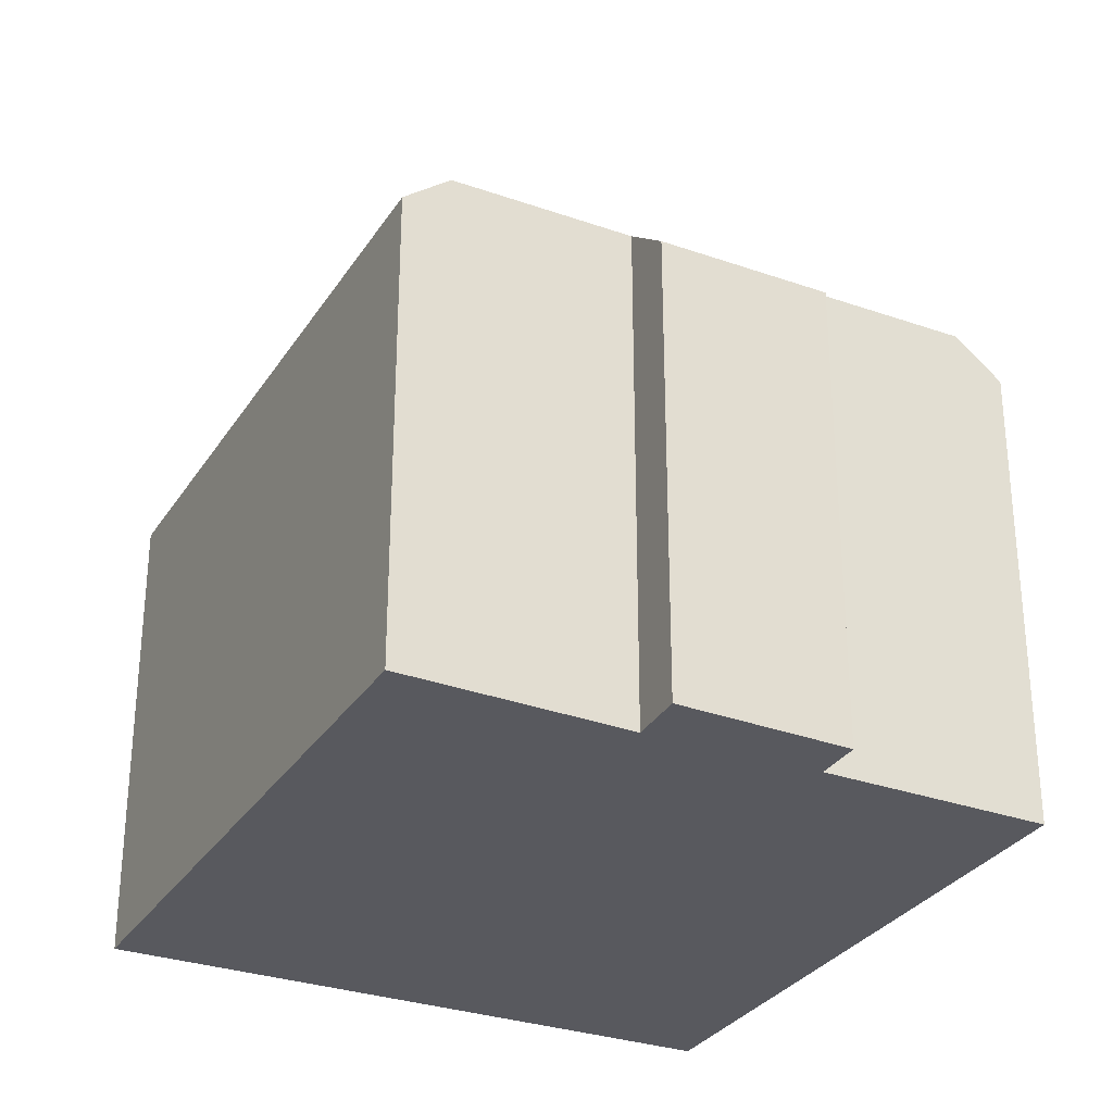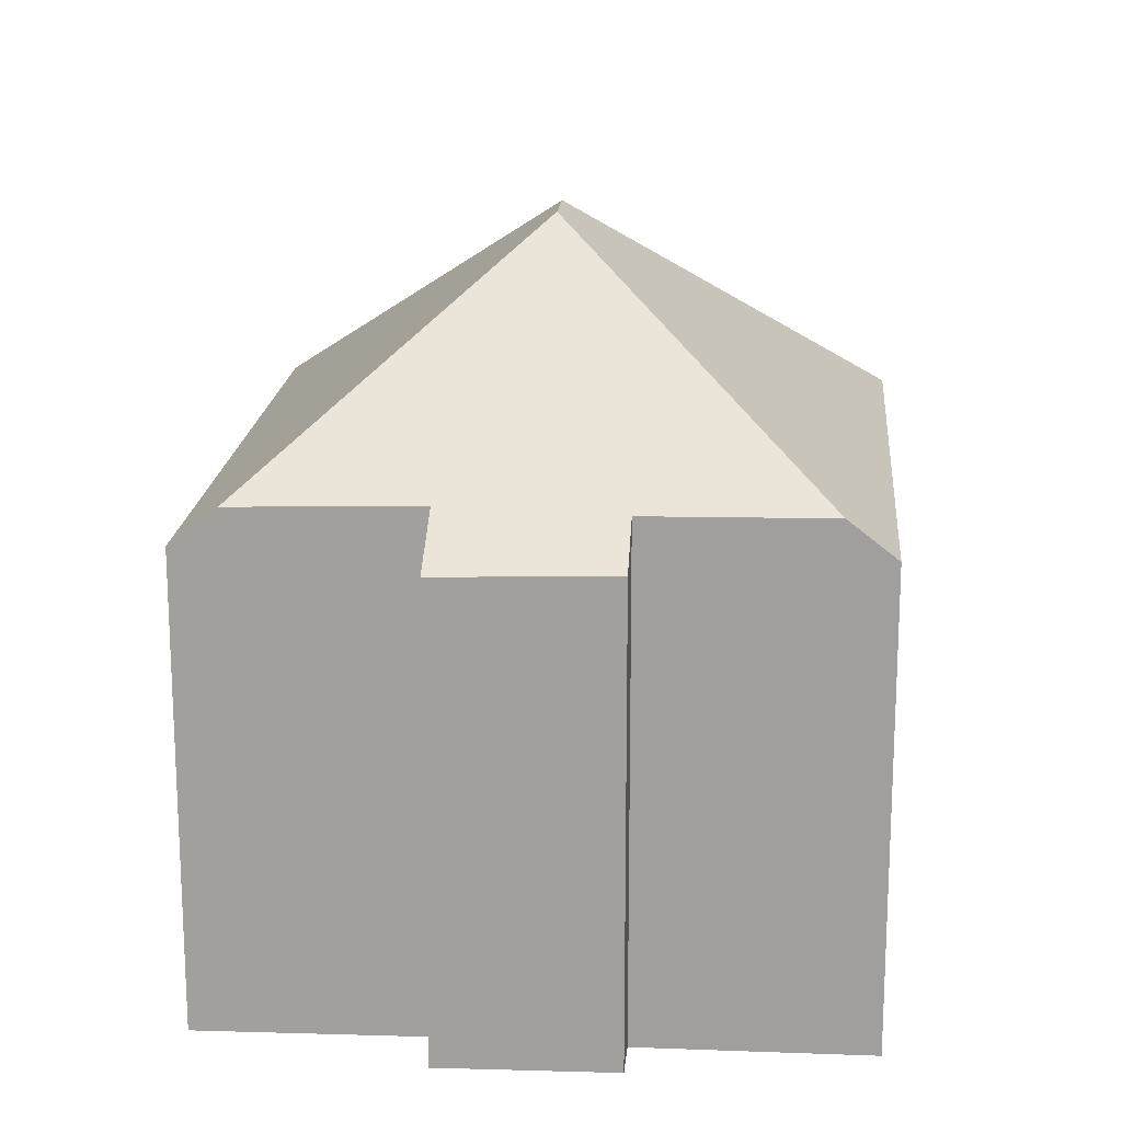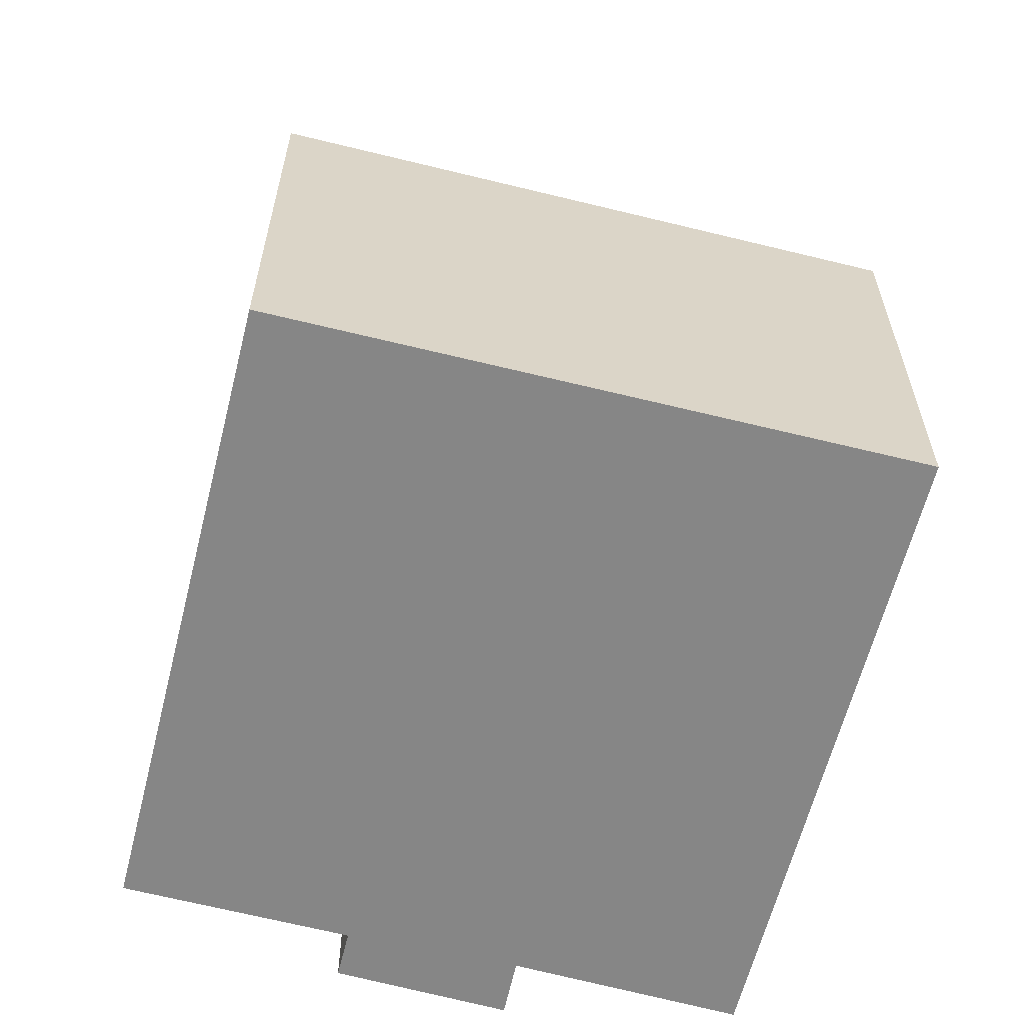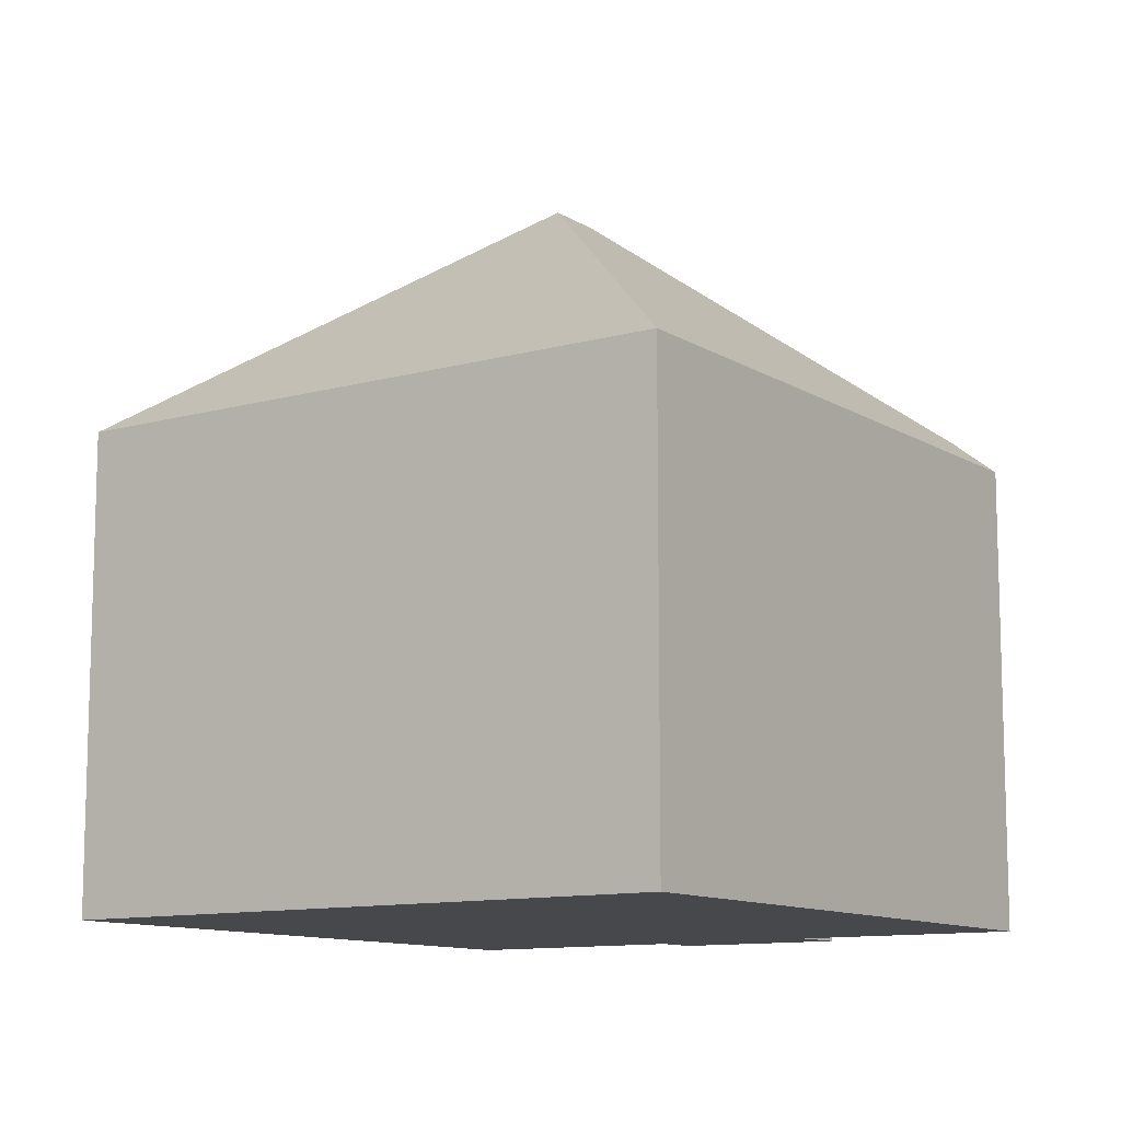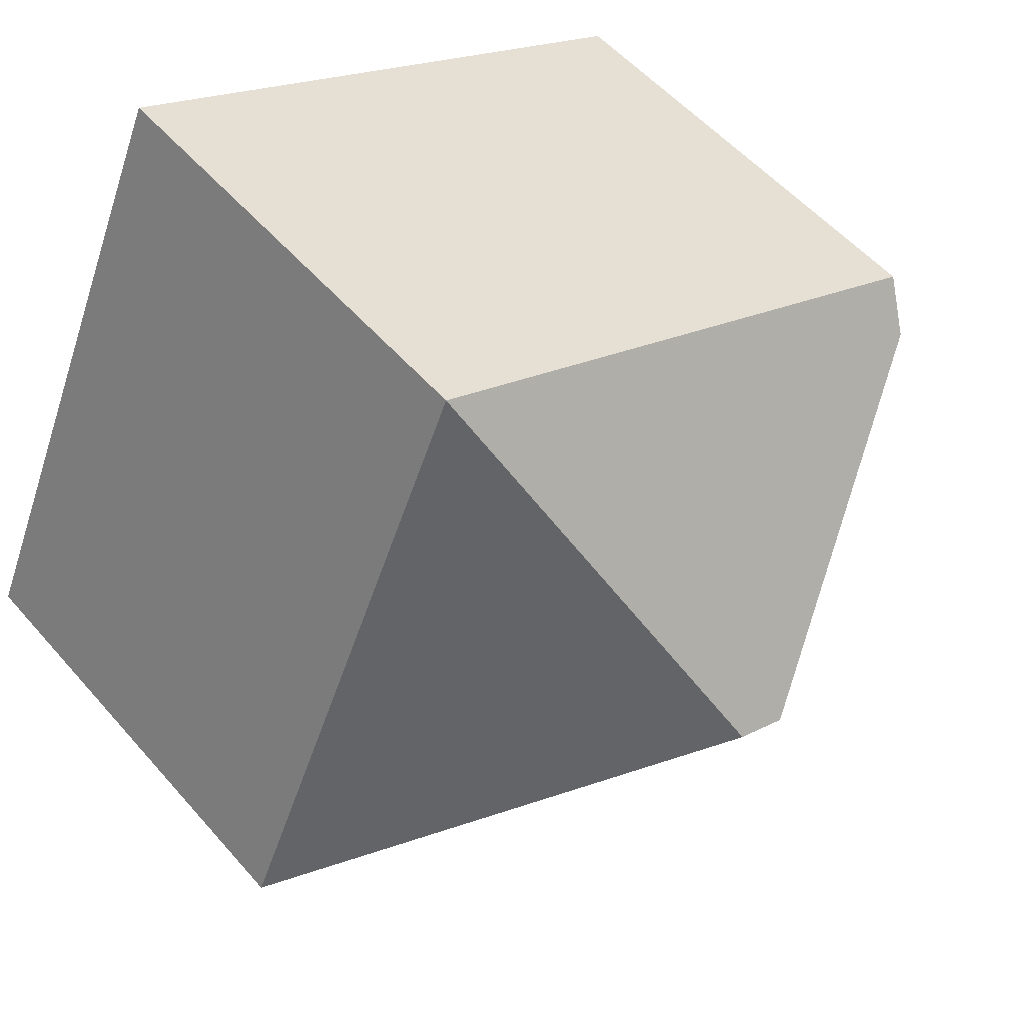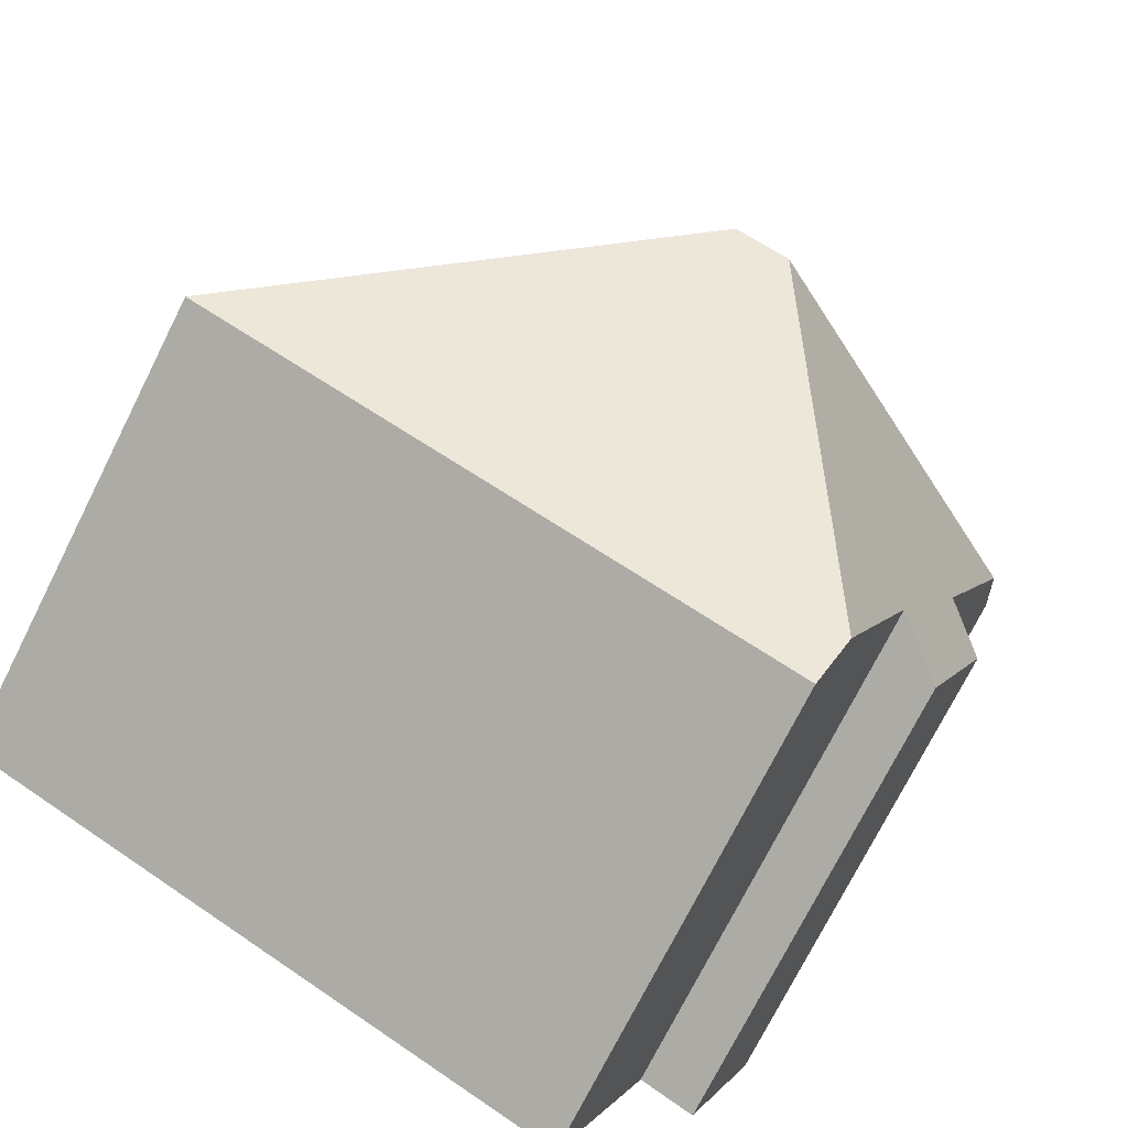
<metadata>
{"format":"obj","ext":"obj","renderer":"f3d","projection":"perspective","resolution":1024,"background":"white","views":[{"elev":-30.3,"azim":-140.6,"up":"+Y"},{"elev":17.9,"azim":-108.9,"up":"+Y"},{"elev":-62.2,"azim":52.1,"up":"+Y"},{"elev":-11.1,"azim":100.7,"up":"+Y"},{"elev":53.6,"azim":140.2,"up":"+Z"},{"elev":-73.9,"azim":153.3,"up":"+Z"}]}
</metadata>
<code>
v  4.234 9.131 -9.77
v  15.34 8.467 -5.85
v  4.556 8.467 -10.56
v  6.753 12.95 -3.305
v  7.72 12.95 -2.883
v  0.827 8.46 -4.189
v  1.63 9.143 -3.831
v  2.018 8.383 -7.131
v  2.973 9.206 -6.673
v  0.344 9.178 -0.808
v  10.67 8.457 4.717
v  0 8.495 5.202e-16
v  0.827 2.565e-16 -4.189
v  2.018 4.366e-16 -7.131
v  2.973 4.086e-16 -6.673
v  4.556 6.467e-16 -10.56
v  4.234 5.982e-16 -9.77
v  1.63 2.346e-16 -3.831
v  0 0 0
v  10.67 -2.888e-16 4.717
v  0.344 4.948e-17 -0.808
v  15.34 3.582e-16 -5.85
g defaultobject
f 1 2 3
f 2 1 4
f 2 4 5
f 6 7 8
f 9 4 1
f 4 9 10
f 10 9 7
f 7 9 8
f 11 10 12
f 10 11 4
f 4 11 5
f 5 11 2
f 8 13 6
f 13 8 14
f 3 9 1
f 9 3 15
f 15 3 16
f 15 16 17
f 6 18 7
f 18 6 13
f 19 11 12
f 11 19 20
f 18 10 7
f 10 18 12
f 12 18 19
f 19 18 21
f 11 22 2
f 22 11 20
f 22 3 2
f 3 22 16
f 15 8 9
f 8 15 14
f 20 16 22
f 16 20 17
f 17 20 15
f 15 20 19
f 15 19 21
f 15 21 18
f 15 18 14
f 13 14 18

</code>
